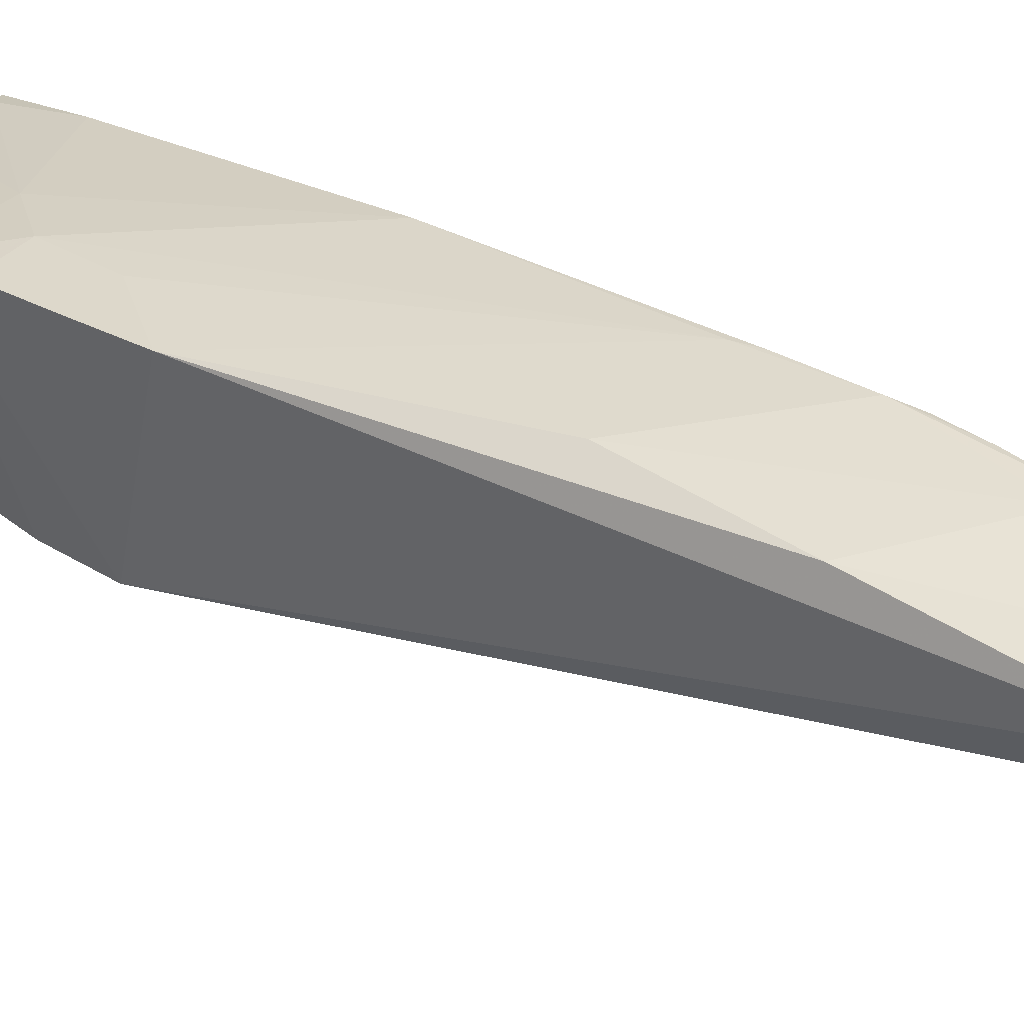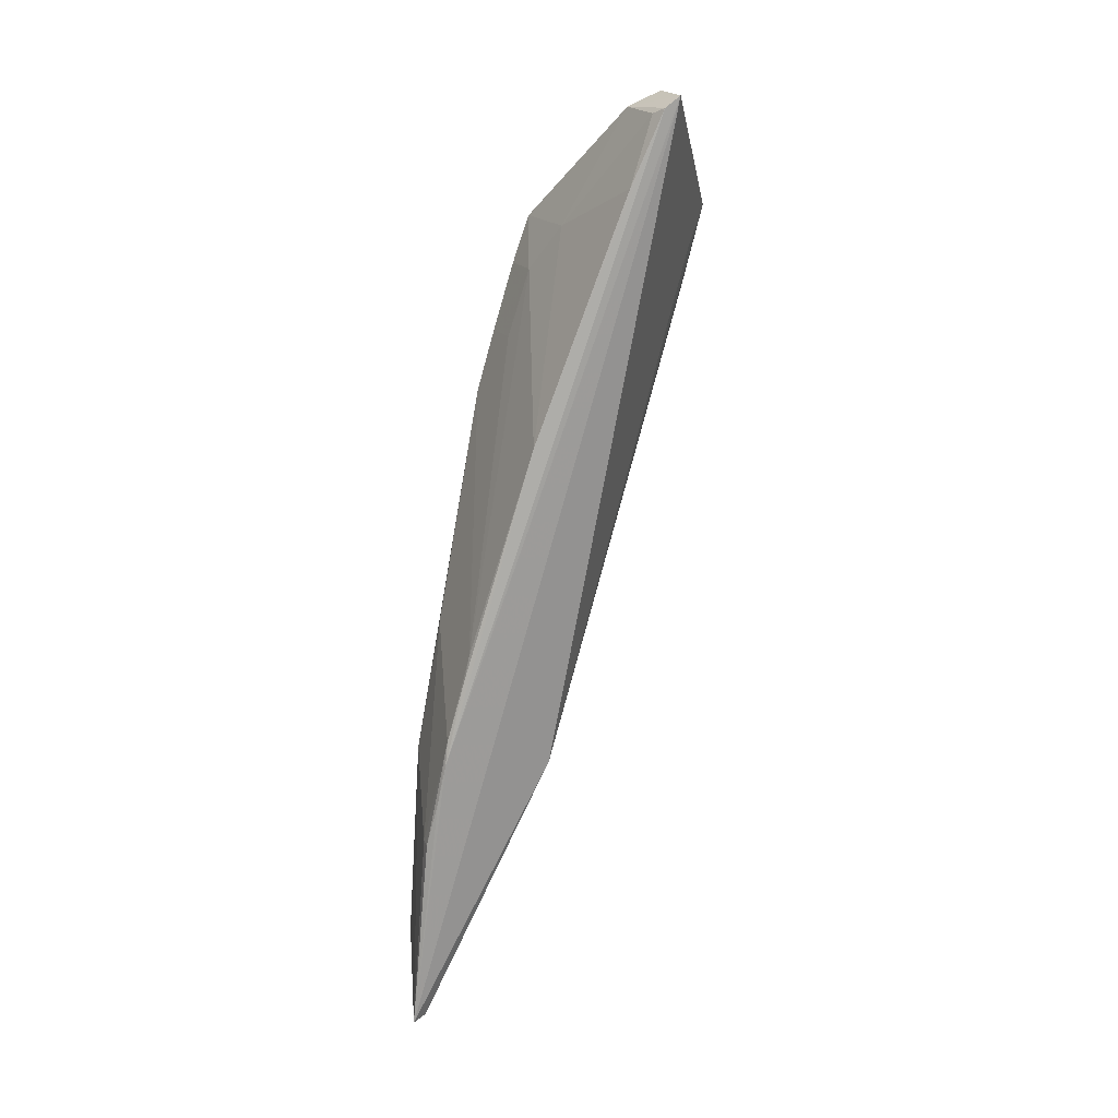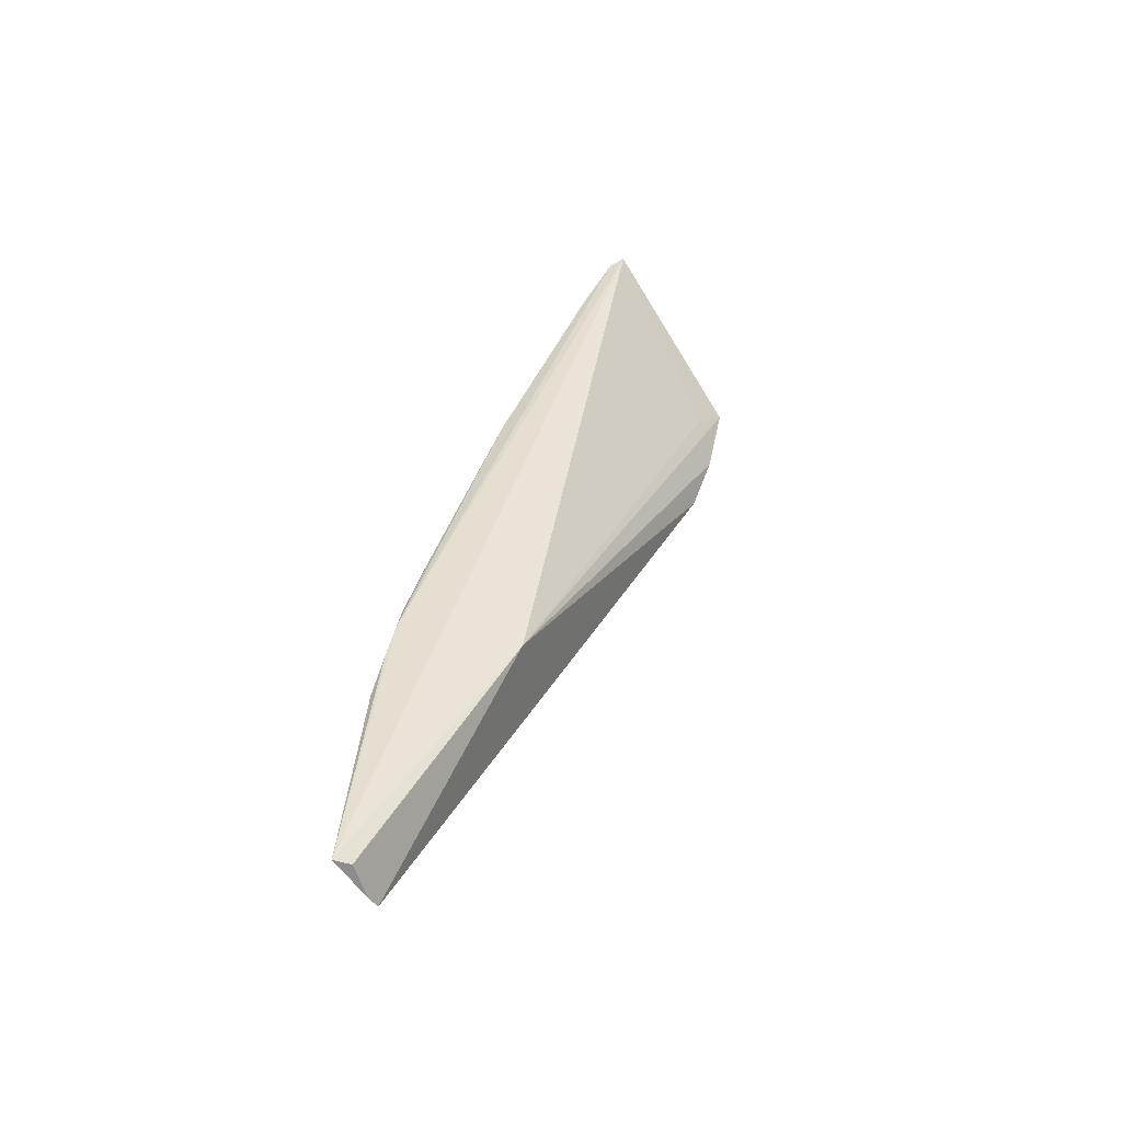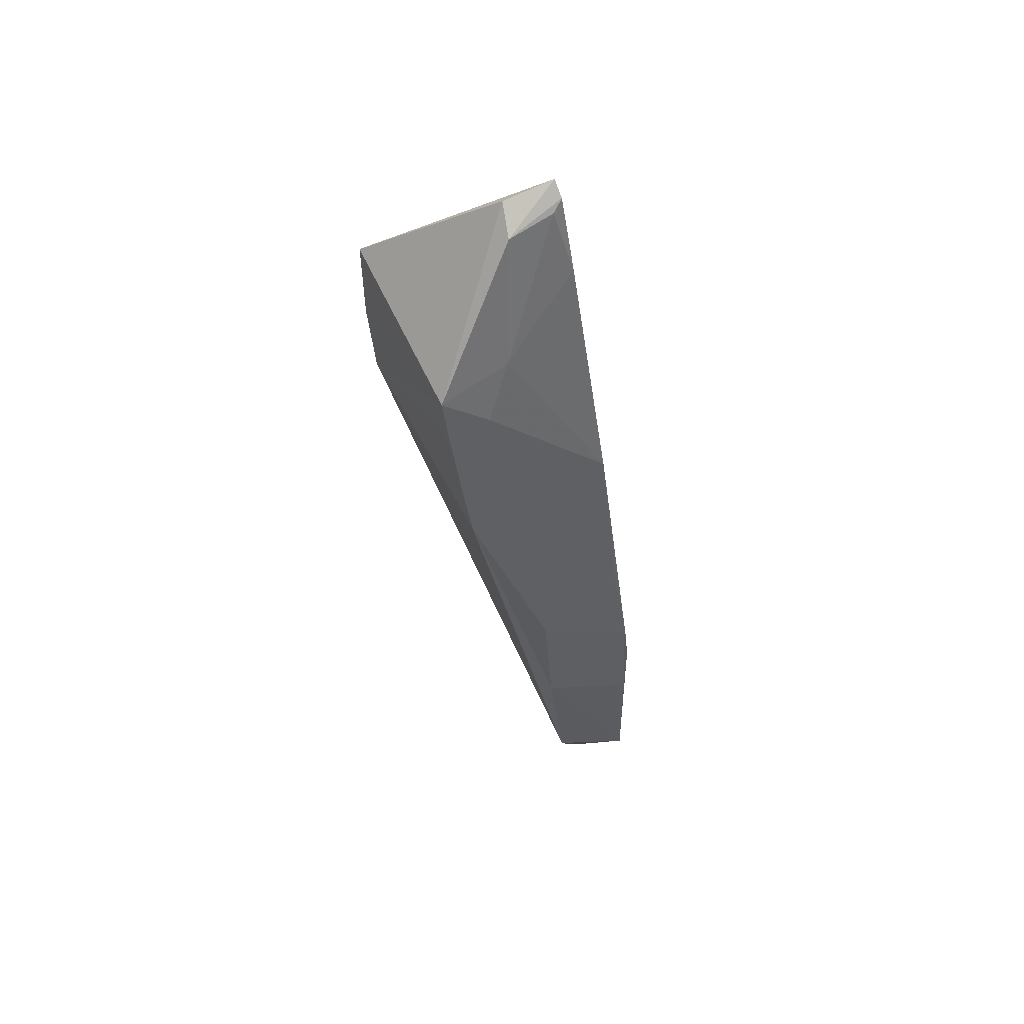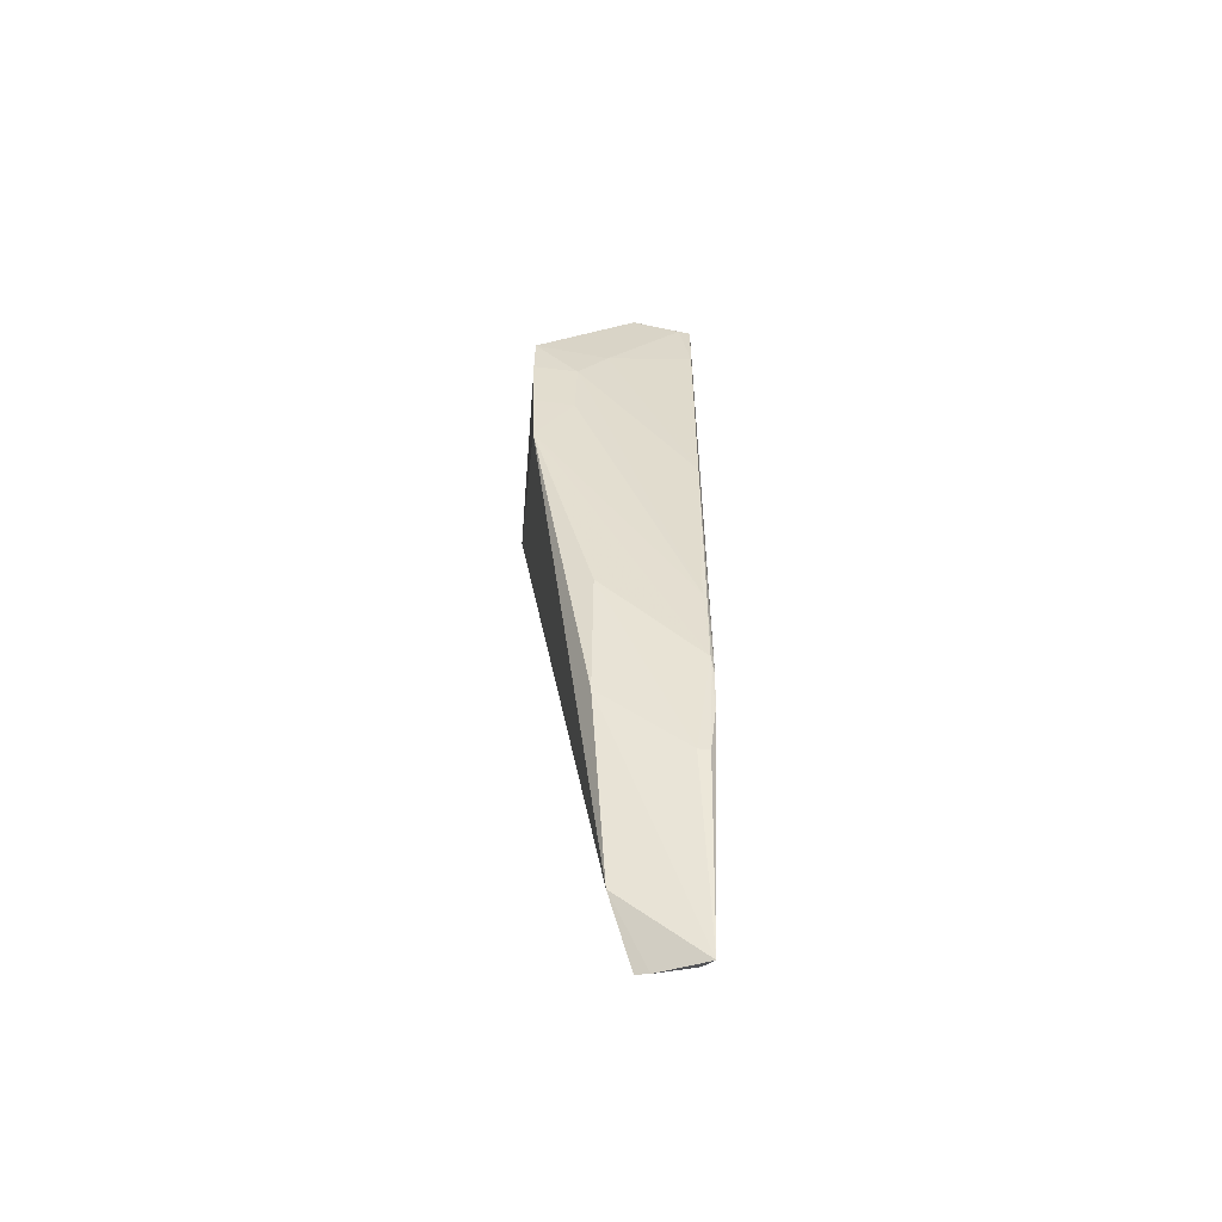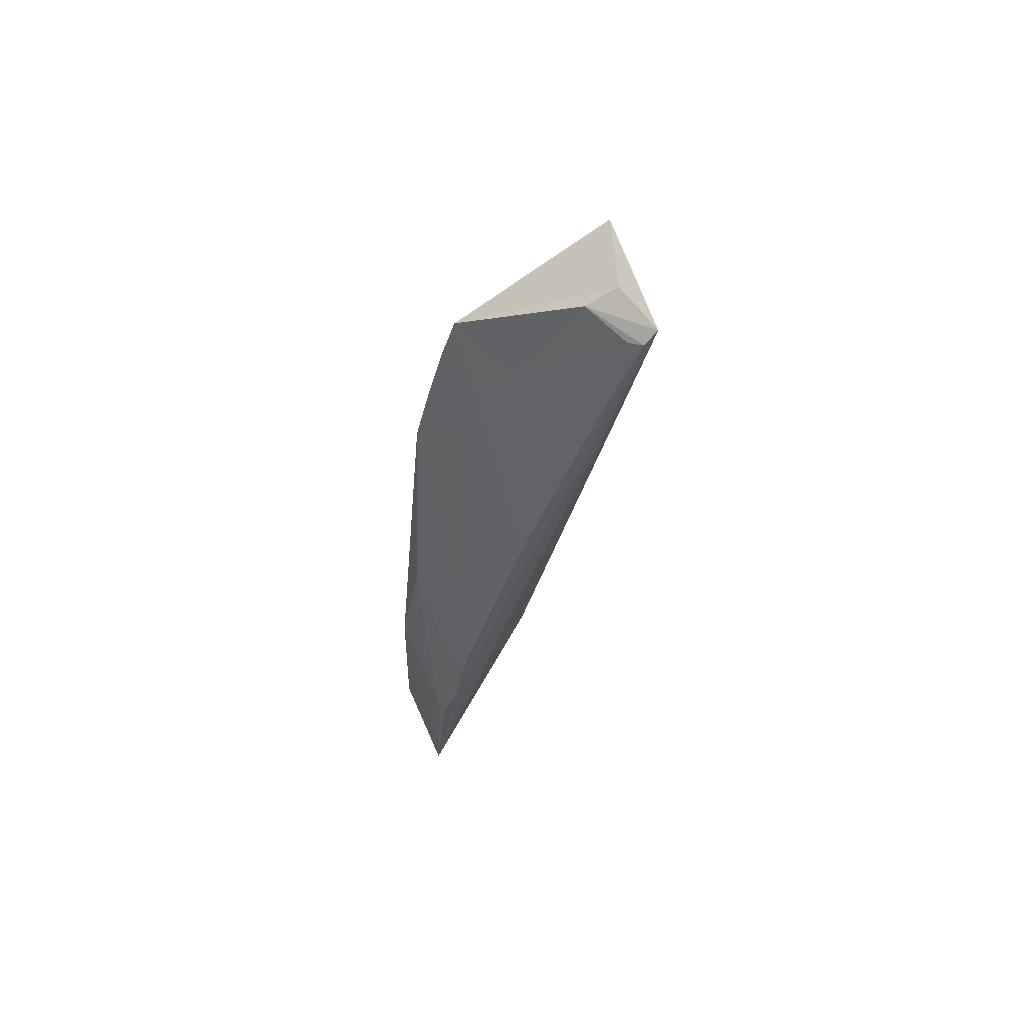
<metadata>
{"format":"obj","ext":"obj","renderer":"f3d","projection":"perspective","resolution":1024,"background":"white","views":[{"elev":51.4,"azim":130.5,"up":"+Y"},{"elev":16.3,"azim":-105.6,"up":"+Z"},{"elev":-54.0,"azim":-79.2,"up":"+Z"},{"elev":65.9,"azim":153.5,"up":"+Z"},{"elev":-38.5,"azim":178.3,"up":"+Z"},{"elev":68.2,"azim":-126.8,"up":"+Z"}]}
</metadata>
<code>
v -0.09693 0.0289 0.2208
v -0.07726 0.01391 0.1997
v -0.07726 0.05622 0.1677
v -0.1034 0.07561 0.05735
v -0.1001 0.04927 0.1041
v -0.08921 0.07311 0.06918
v -0.1052 0.05323 0.163
v -0.07704 0.04652 0.1987
v -0.1063 0.02861 0.2204
v -0.07512 0.02112 0.1732
v -0.08708 0.07045 0.1041
v -0.09288 0.0714 0.05736
v -0.08468 0.04852 0.1903
v -0.08147 0.01806 0.1926
v -0.09542 0.03421 0.2182
v -0.1052 0.06926 0.1075
v -0.07576 0.01716 0.1852
v -0.07689 0.04939 0.1904
v -0.1015 0.07308 0.05772
v -0.09508 0.07226 0.05707
v -0.1042 0.06456 0.1269
v -0.0902 0.04418 0.1982
v -0.106 0.03693 0.2057
v -0.1019 0.07273 0.09234
v -0.08746 0.06612 0.1281
v -0.07698 0.053 0.1786
v -0.08421 0.05221 0.1784
v -0.1048 0.06547 0.1232
v -0.1063 0.03125 0.2185
v -0.1041 0.03263 0.2175
v -0.104 0.07263 0.09227
v -0.1047 0.06877 0.1116
v -0.105 0.07068 0.1006
f 8 1 2
f 9 2 1
f 9 4 5
f 10 6 3
f 11 6 4
f 11 3 6
f 12 10 5
f 12 6 10
f 14 9 5
f 14 5 2
f 14 2 9
f 15 9 1
f 15 1 8
f 16 4 9
f 17 2 5
f 17 5 10
f 17 10 8
f 17 8 2
f 18 8 10
f 18 13 8
f 19 12 5
f 19 5 4
f 20 4 6
f 20 6 12
f 20 19 4
f 20 12 19
f 21 7 13
f 22 15 8
f 22 8 13
f 22 13 7
f 23 22 7
f 24 11 4
f 25 3 11
f 25 11 24
f 26 18 10
f 26 10 3
f 26 13 18
f 27 21 13
f 27 3 21
f 27 26 3
f 27 13 26
f 28 16 7
f 28 7 21
f 29 9 15
f 29 16 9
f 29 23 7
f 29 7 16
f 30 15 22
f 30 22 23
f 30 29 15
f 30 23 29
f 31 24 4
f 32 16 28
f 32 25 24
f 32 24 31
f 32 28 21
f 32 21 3
f 32 3 25
f 33 31 4
f 33 4 16
f 33 32 31
f 33 16 32

</code>
